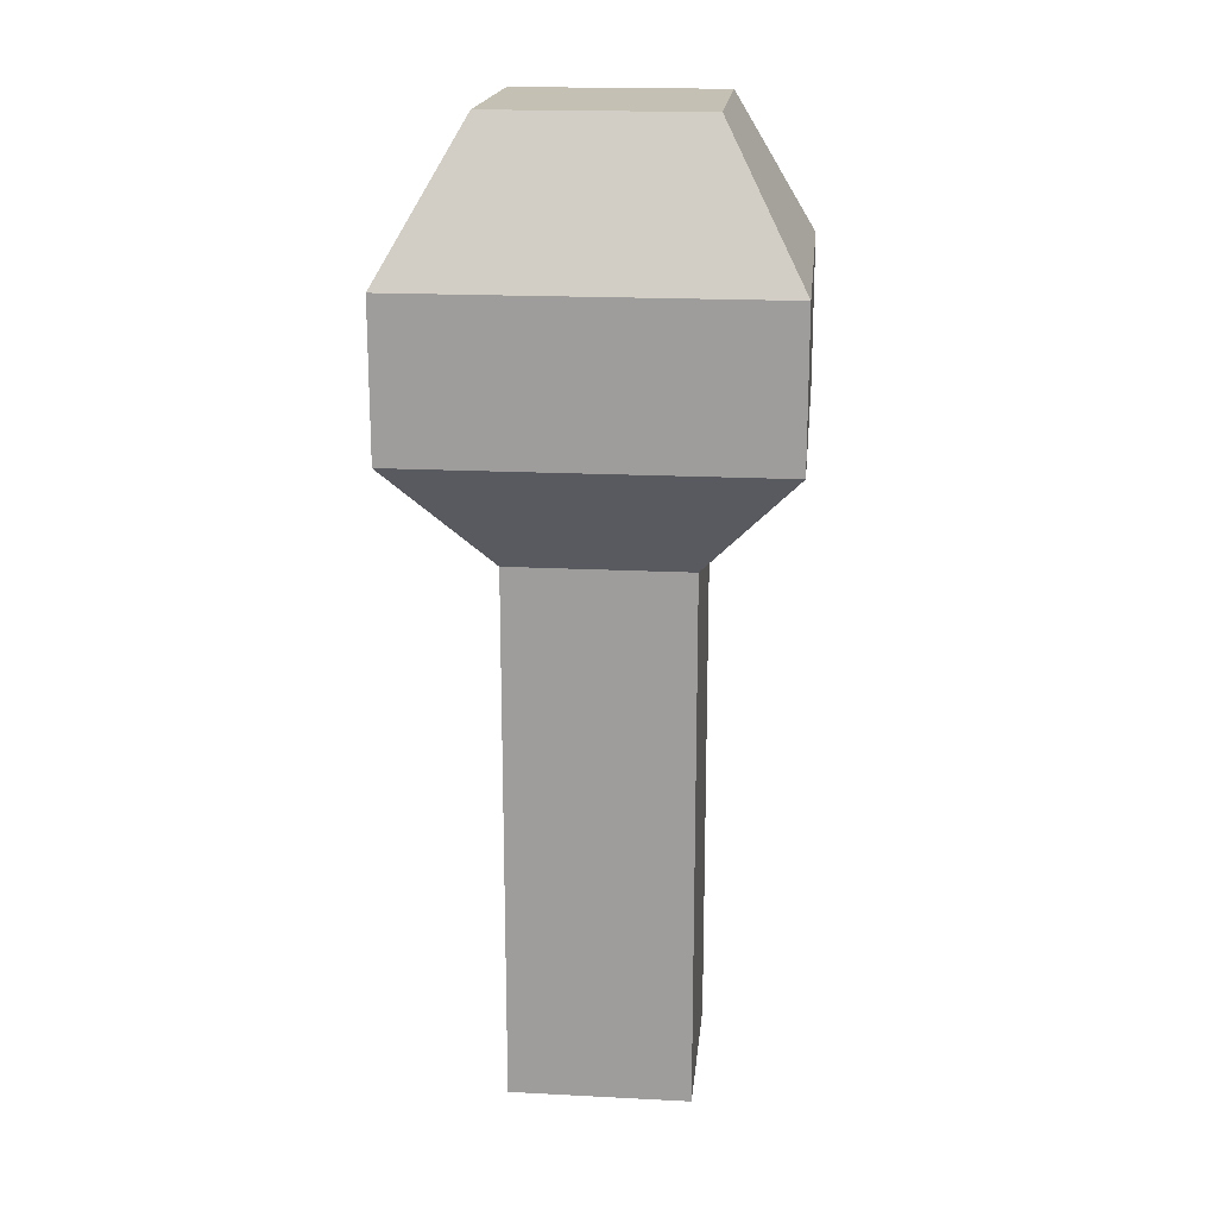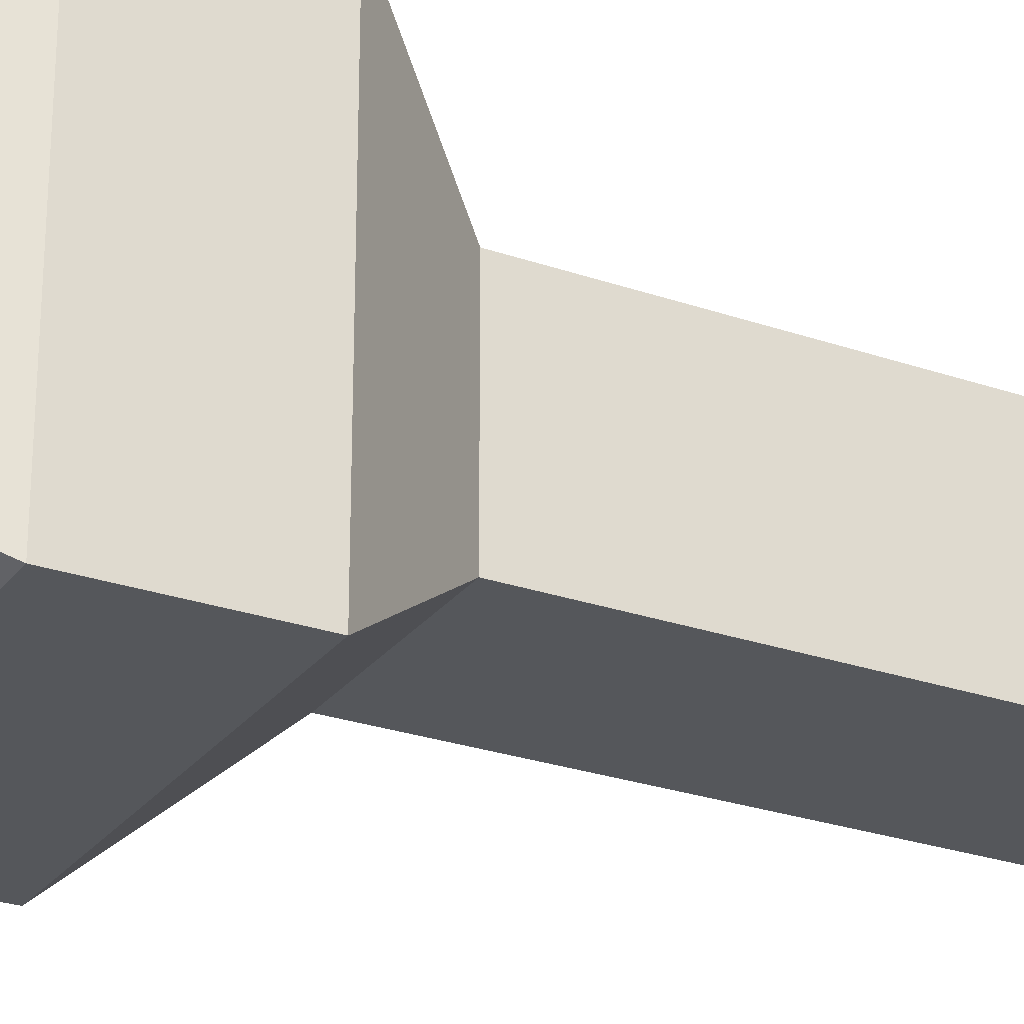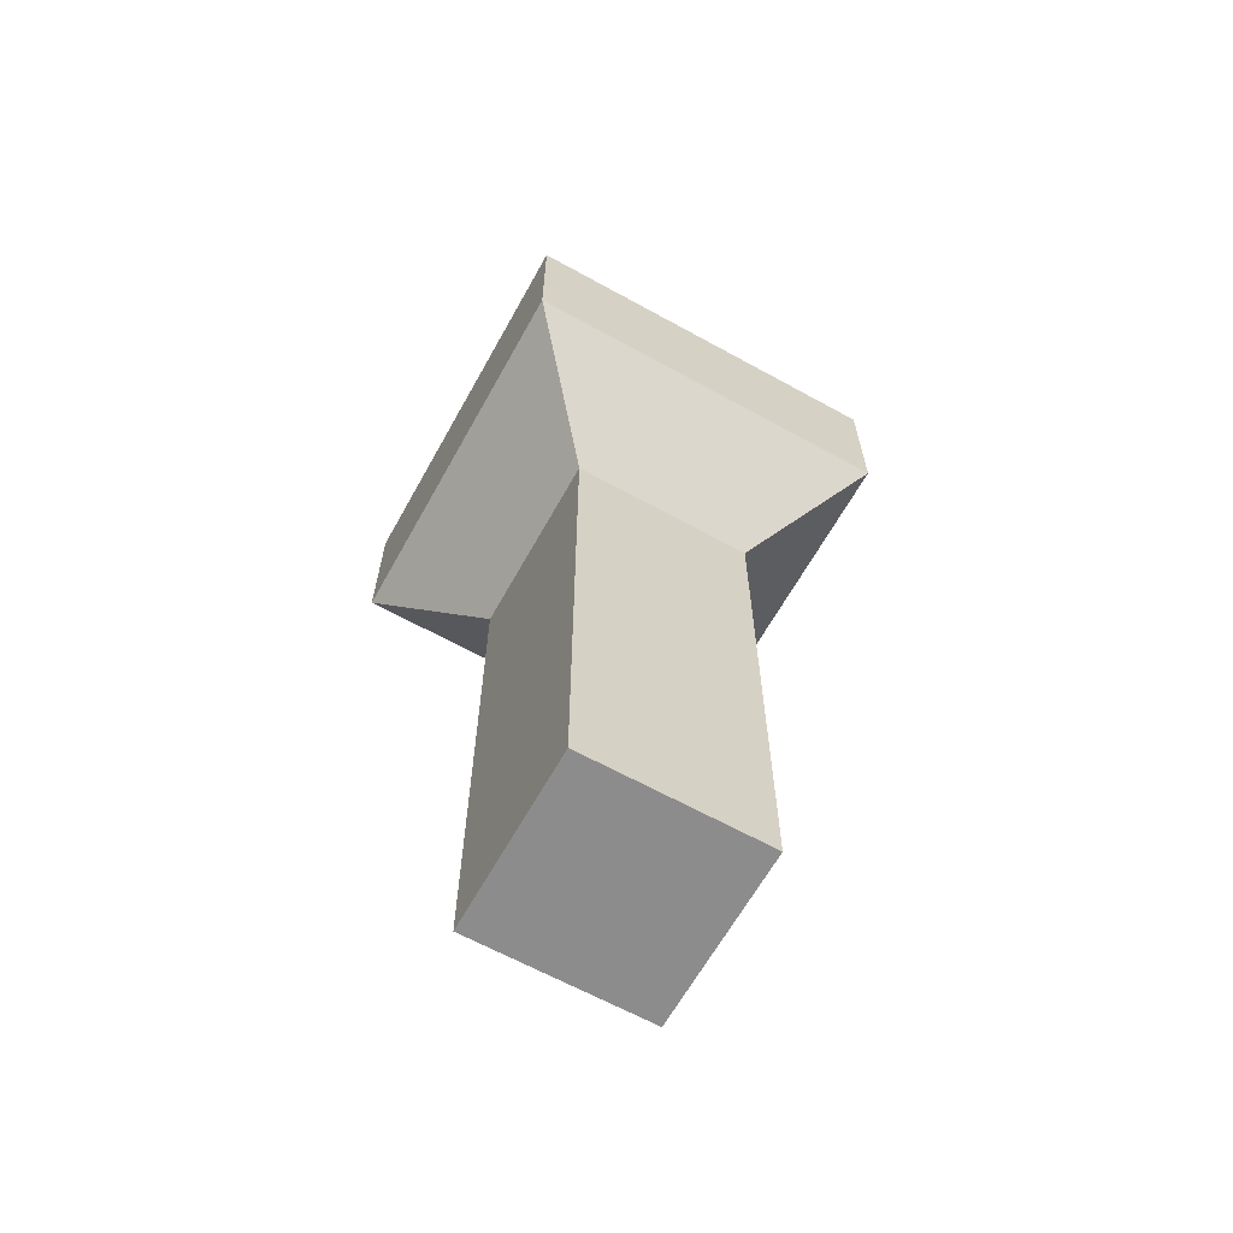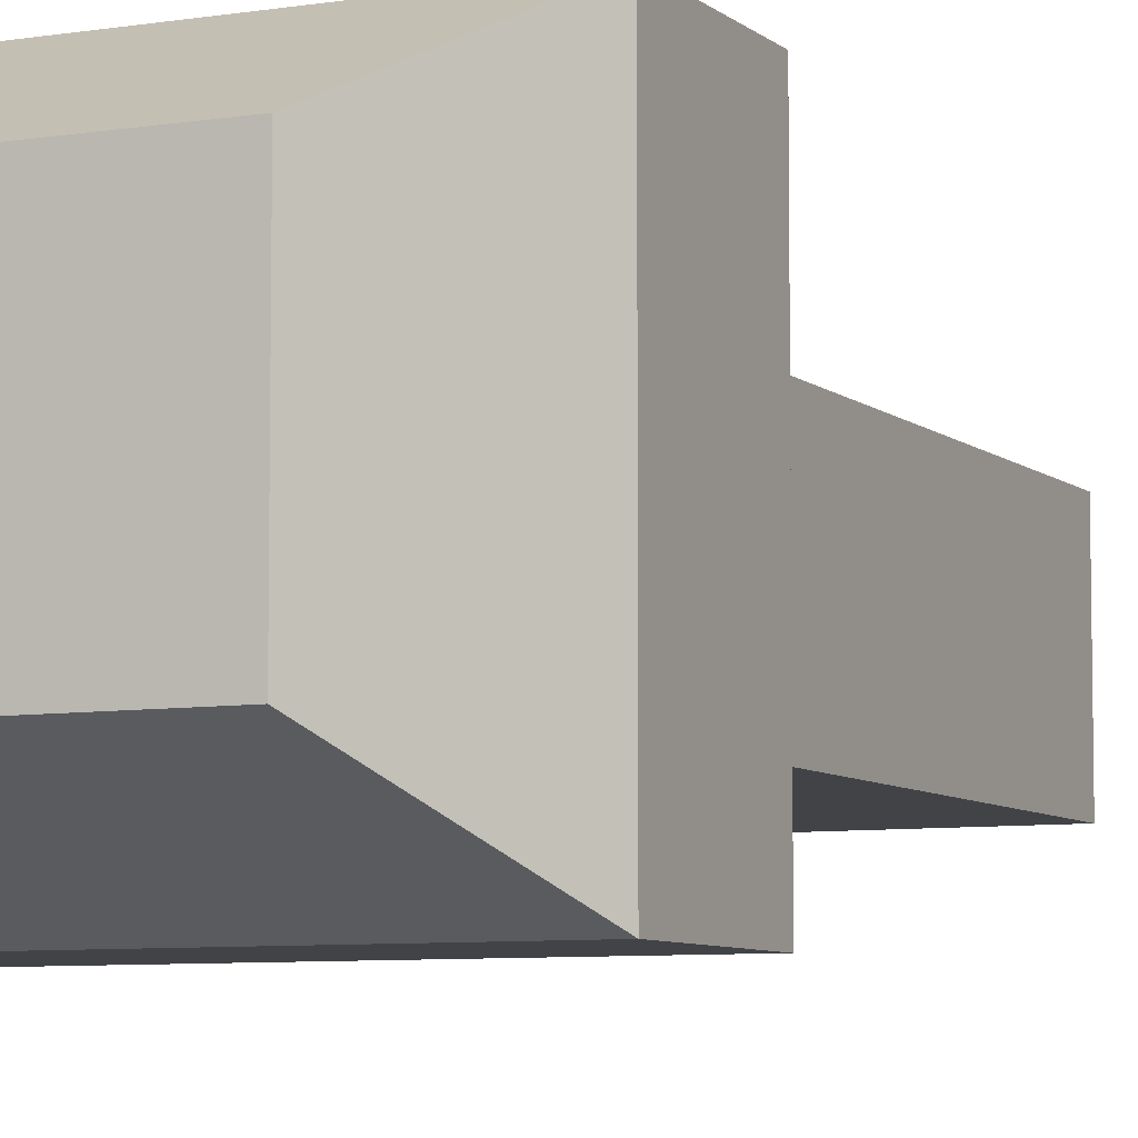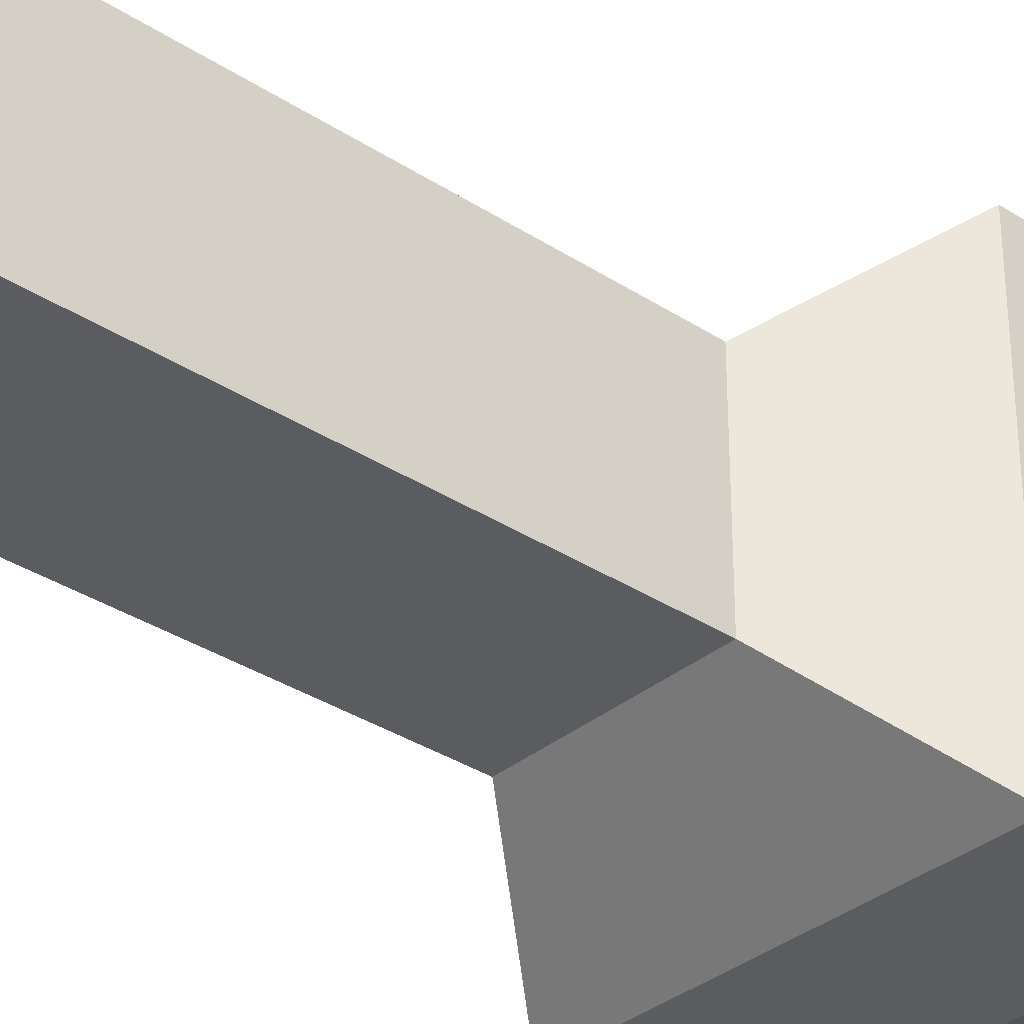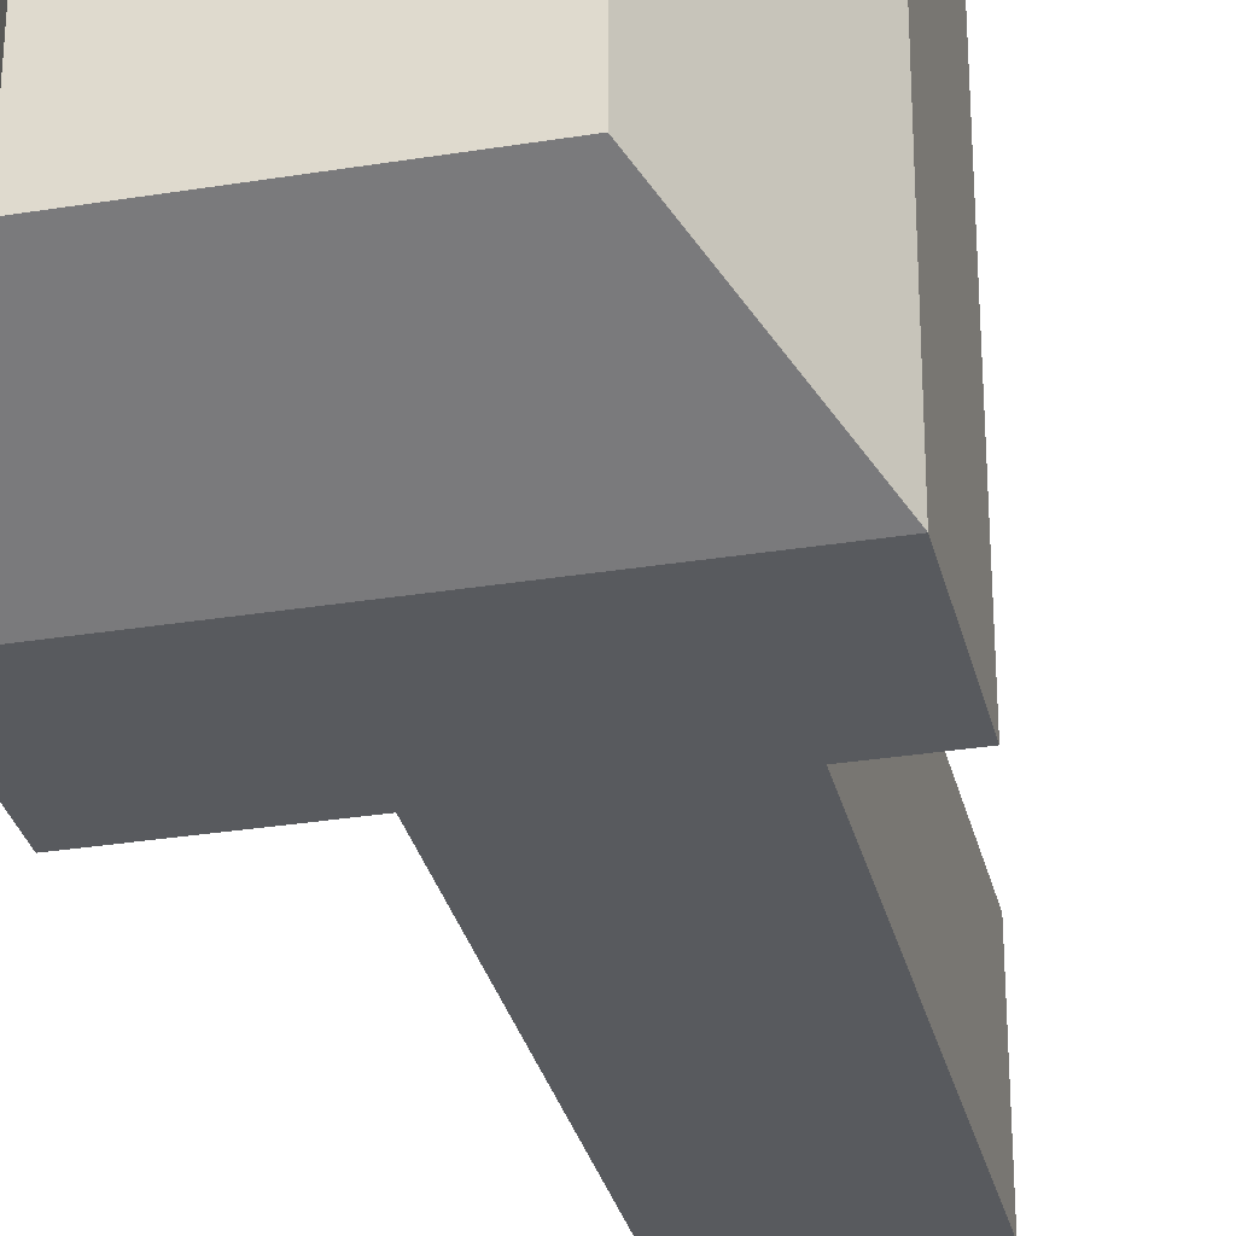
<metadata>
{"format":"obj","ext":"obj","renderer":"f3d","projection":"perspective","resolution":1024,"background":"white","views":[{"elev":18.4,"azim":-84.3,"up":"+Y"},{"elev":-26.6,"azim":-118.5,"up":"+Z"},{"elev":-64.3,"azim":60.9,"up":"+Y"},{"elev":-7.0,"azim":-154.8,"up":"+Z"},{"elev":-33.8,"azim":48.3,"up":"+Z"},{"elev":-30.9,"azim":-167.0,"up":"+Z"}]}
</metadata>
<code>
o Cube
v -1 1 1
v -1 -1 1
v -1 1 -1
v -1 -1 -1
v 1 1 1
v 1 -1 1
v 1 1 -1
v 1 -1 -1
v -1 4.984 -1
v 1 4.984 -1
v -1 4.984 1
v 1 4.984 1
v -2.04 6.247 -2.04
v 2.04 6.247 -2.04
v -2.04 6.247 2.04
v 2.04 6.247 2.04
v -2.04 7.911 -2.04
v 2.04 7.911 -2.04
v -2.04 7.911 2.04
v 2.04 7.911 2.04
v -1.173 9.487 -1.173
v 1.173 9.487 -1.173
v -1.173 9.487 1.173
v 1.173 9.487 1.173
f 3 1 11 9
f 4 3 7 8
f 8 7 5 6
f 6 2 4 8
f 2 1 3 4
f 6 5 1 2
f 12 10 14 16
f 1 5 12 11
f 7 3 9 10
f 5 7 10 12
f 15 16 20 19
f 10 9 13 14
f 11 12 16 15
f 9 11 15 13
f 19 20 24 23
f 13 15 19 17
f 16 14 18 20
f 14 13 17 18
f 23 24 22 21
f 17 19 23 21
f 20 18 22 24
f 18 17 21 22

</code>
